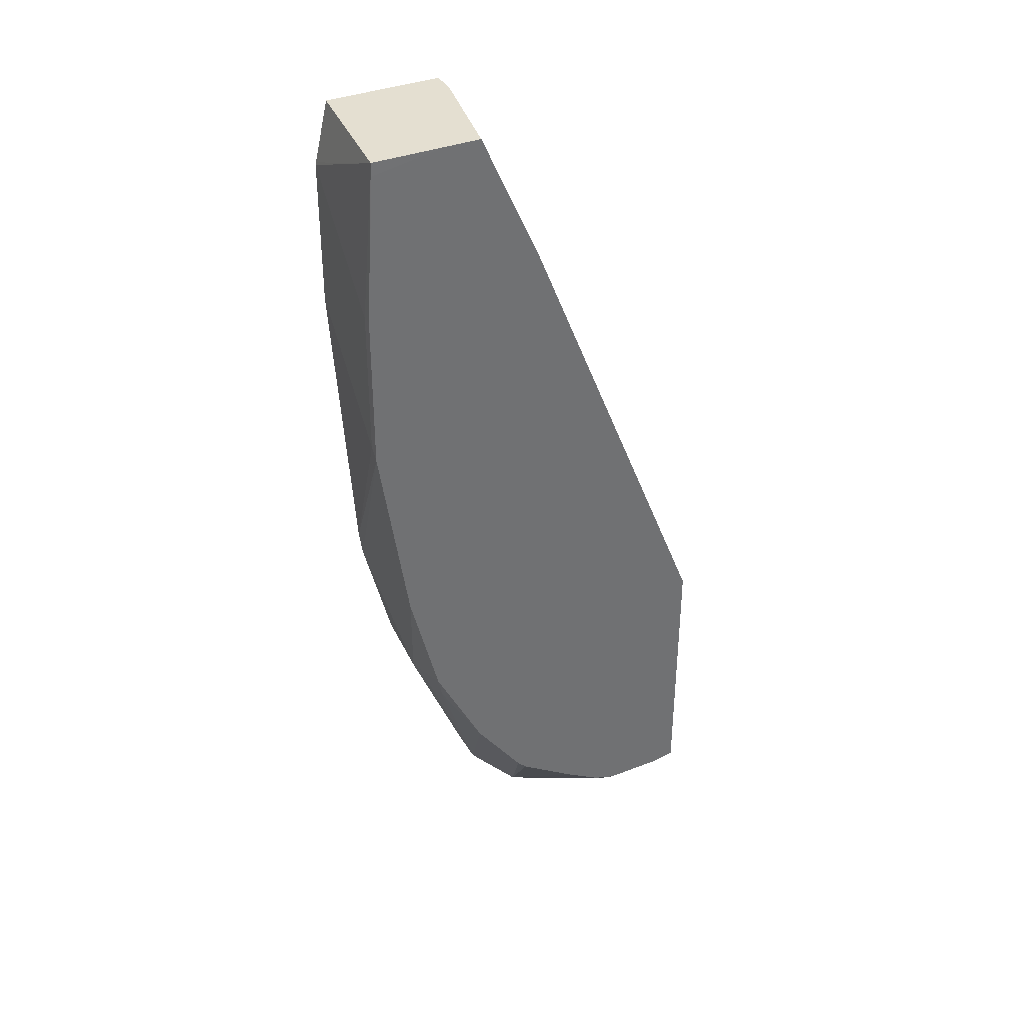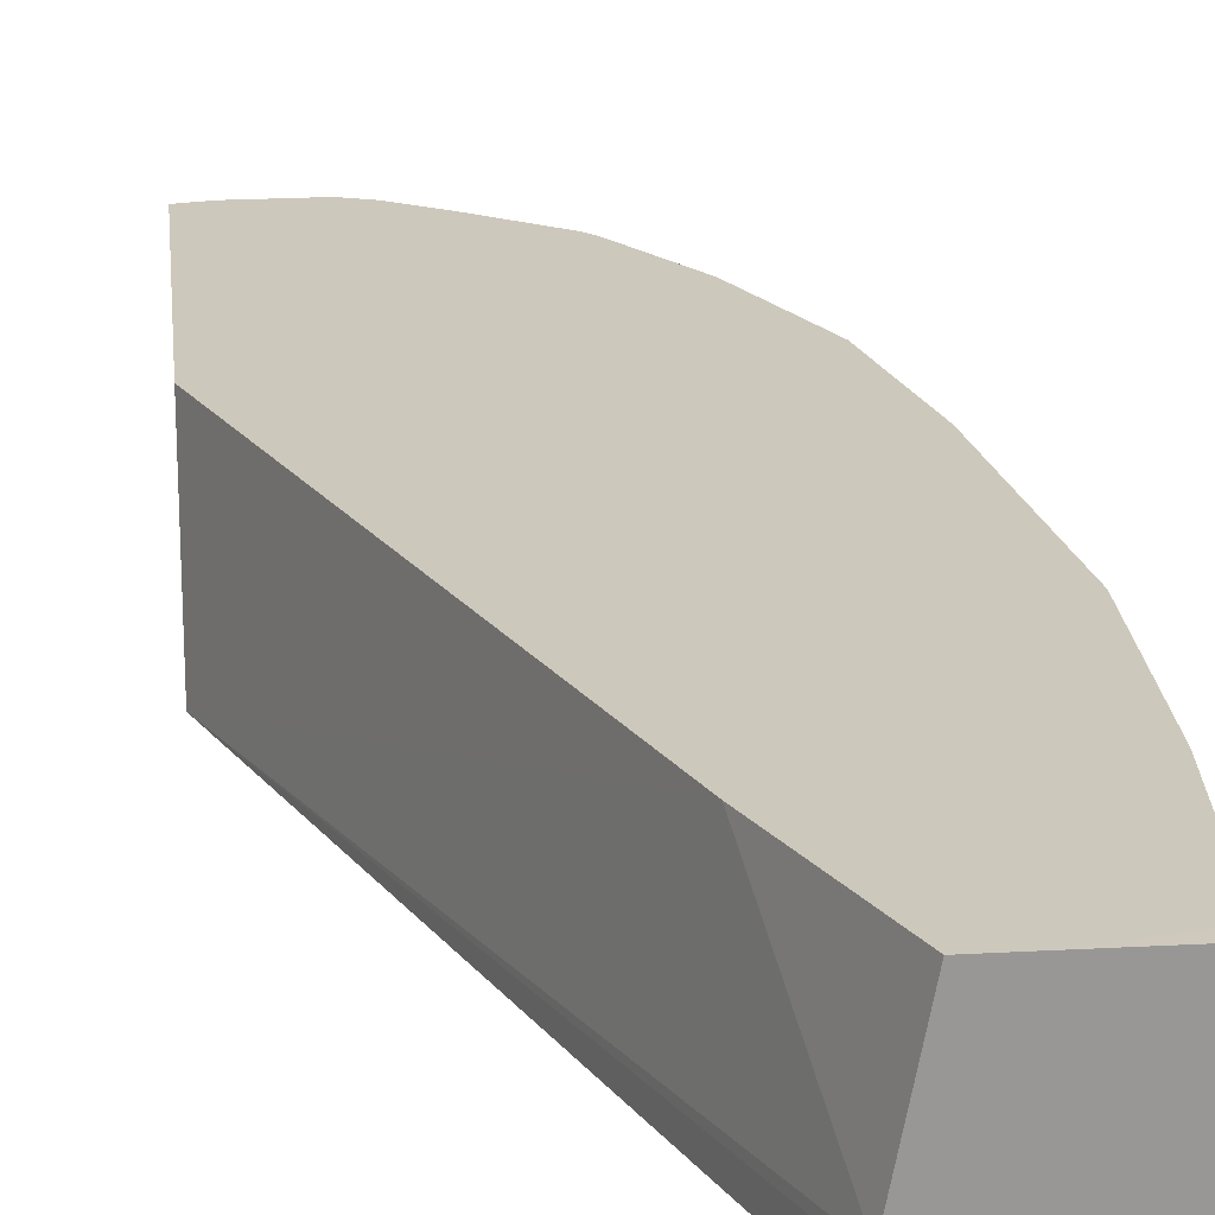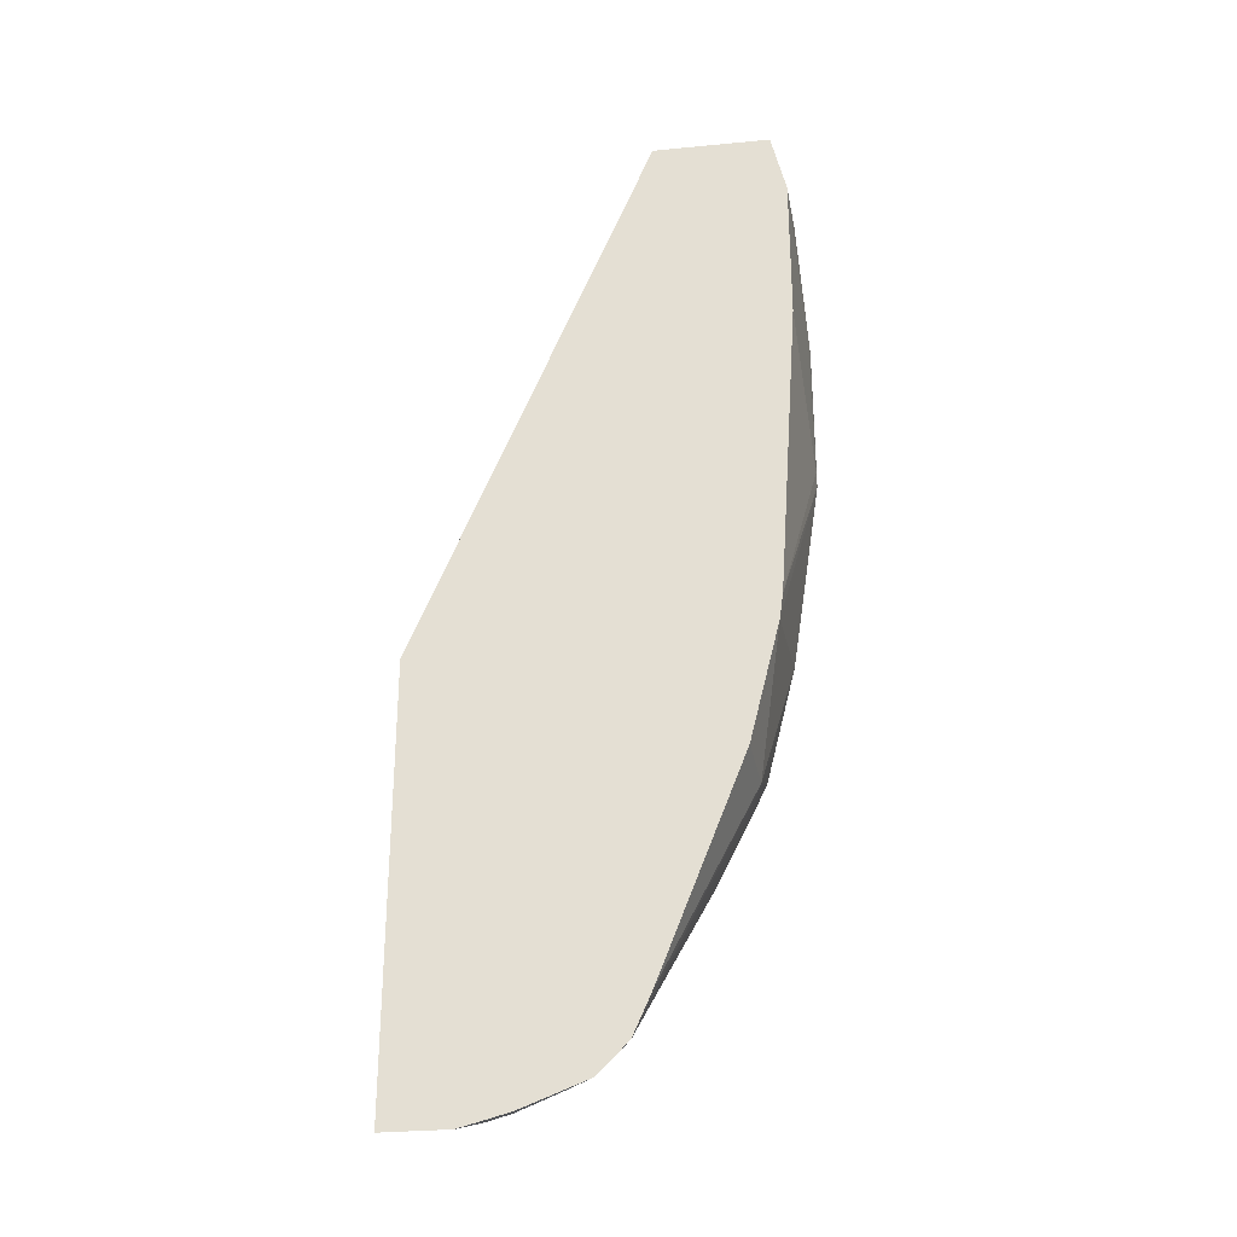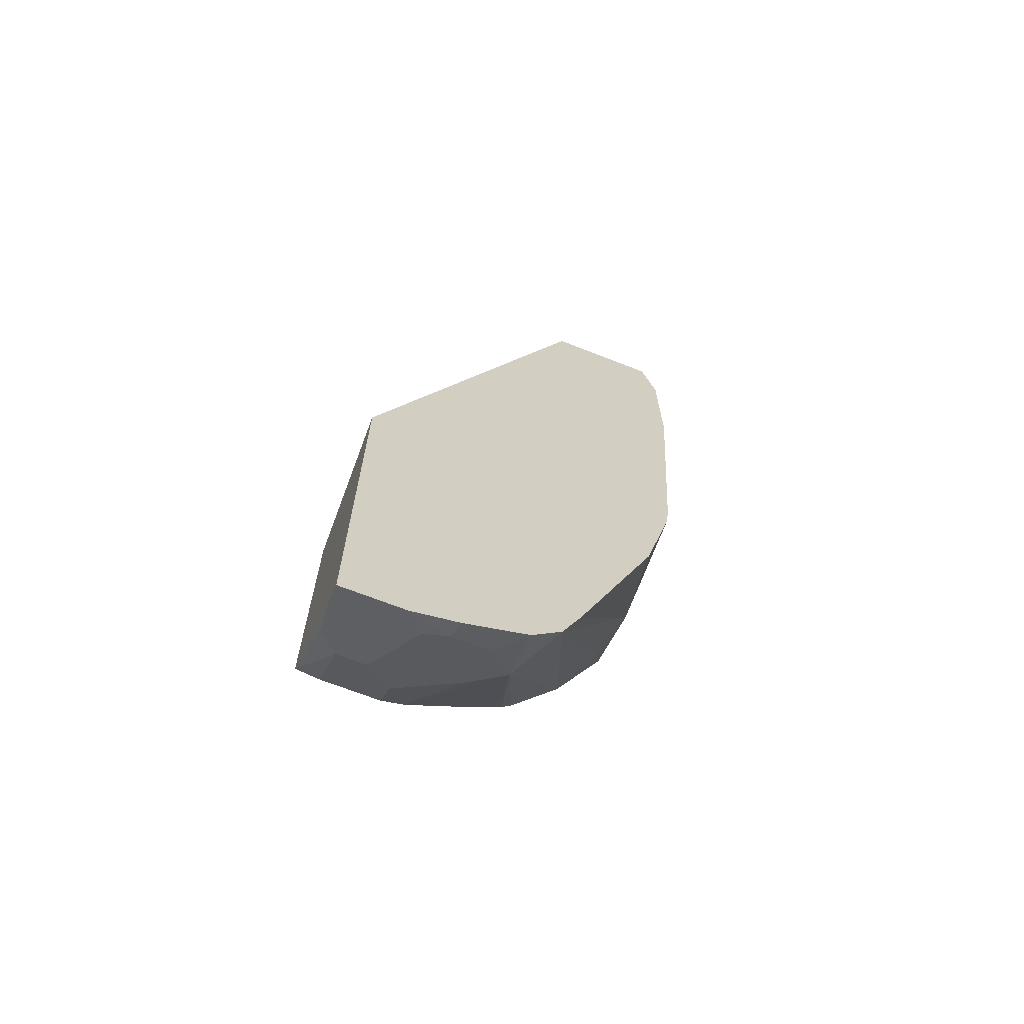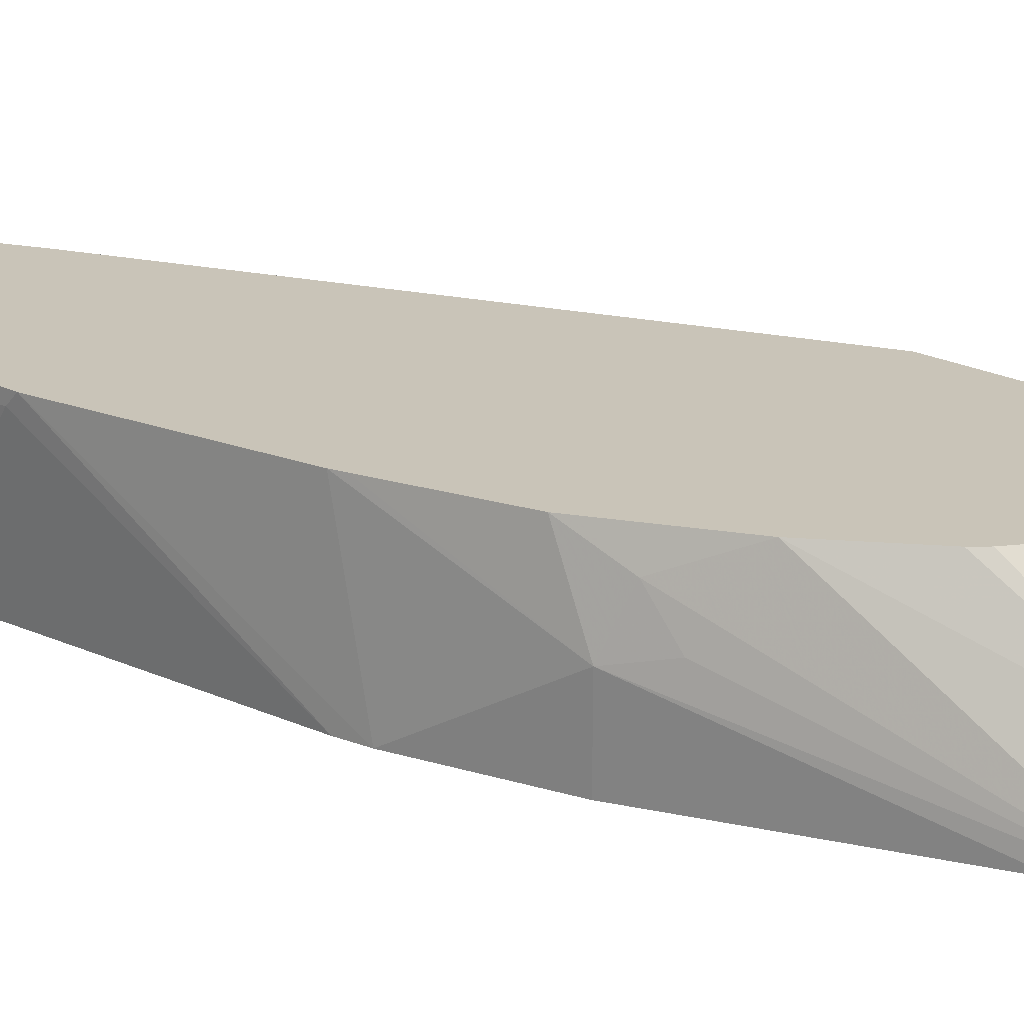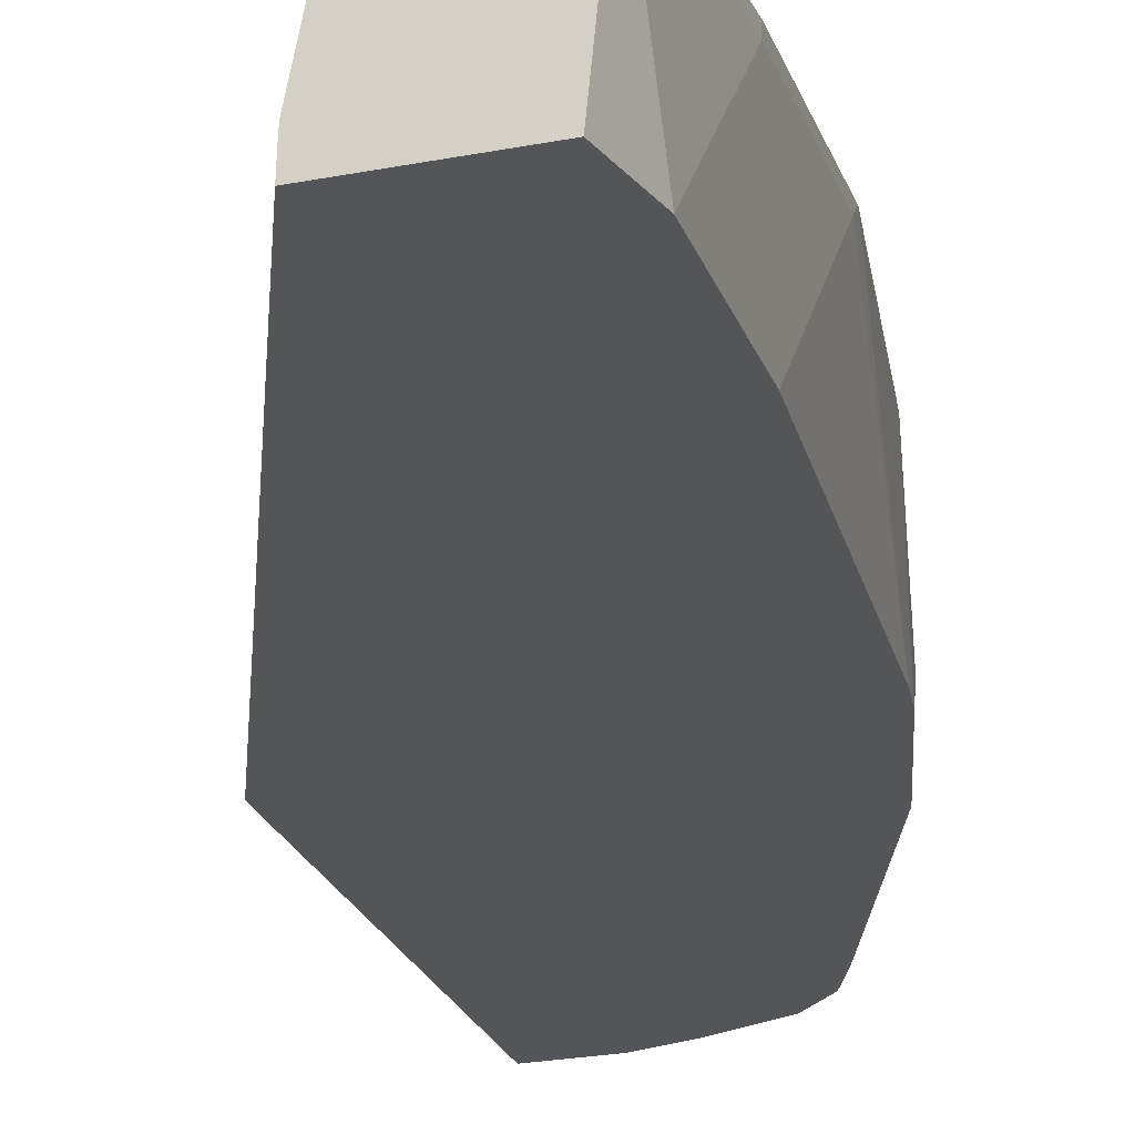
<metadata>
{"format":"obj","ext":"obj","renderer":"f3d","projection":"perspective","resolution":1024,"background":"white","views":[{"elev":36.8,"azim":153.4,"up":"+Z"},{"elev":22.1,"azim":-5.5,"up":"+Y"},{"elev":-29.5,"azim":8.1,"up":"+Z"},{"elev":-68.0,"azim":-21.5,"up":"+Z"},{"elev":20.2,"azim":134.0,"up":"+Y"},{"elev":-24.7,"azim":17.5,"up":"+Y"}]}
</metadata>
<code>
v 0.07115 -0.06824 -0.6108
v 0.07115 0.02696 -0.644
v 0.07115 -0.06824 -0.9
v 0.2267 -0.06824 -0.2327
v 0.2271 -0.05366 -0.2327
v 0.2273 -0.04923 -0.2327
v 0.2013 0.02696 -0.3222
v 0.07115 0.02696 -0.8293
v 0.07115 -0.04969 -0.8907
v 0.1147 -0.06824 -0.9
v 0.3059 -0.06824 -0.2327
v 0.2416 0.02696 -0.2327
v 0.08722 0.02696 -0.8322
v 0.08727 -0.01343 -0.8725
v 0.07385 -0.02684 -0.8793
v 0.07115 -0.02549 -0.8765
v 0.07115 -0.02912 -0.8795
v 0.09398 -0.02684 -0.8793
v 0.1466 -0.06824 -0.8915
v 0.1074 -0.01343 -0.8725
v 0.1275 -0.05369 -0.8927
v 0.1443 -0.05705 -0.8893
v 0.3155 0.0269 -0.2327
v 0.3156 -0.06824 -0.2739
v 0.2658 0.02696 -0.2327
v 0.1275 0.02696 -0.8322
v 0.1902 -0.06824 -0.8748
v 0.1275 0.006707 -0.8524
v 0.1242 -0.01678 -0.8692
v 0.1712 -0.05034 -0.8759
v 0.1645 -0.03691 -0.8692
v 0.316 -0.06824 -0.2758
v 0.3222 0.02013 -0.3423
v 0.3222 0.02696 -0.3423
v 0.3155 0.02696 -0.2417
v 0.1426 0.02696 -0.8271
v 0.2103 -0.06824 -0.8546
v 0.1913 -0.0302 -0.8557
v 0.1678 -0.01343 -0.8524
v 0.316 -0.06824 -0.3764
v 0.3222 0.02013 -0.443
v 0.3222 0.02696 -0.4499
v 0.1678 0.02696 -0.8121
v 0.2226 -0.06824 -0.8267
v 0.2483 0.02696 -0.7316
v 0.2718 0.01006 -0.6947
v 0.2685 -0.01343 -0.7115
v 0.2819 -0.02014 -0.6846
v 0.204 0.02696 -0.7879
v 0.2082 0.02696 -0.7851
v 0.2148 0.02696 -0.7785
v 0.302 -0.06824 -0.5839
v 0.2996 -0.06824 -0.6016
v 0.302 0.02696 -0.5839
v 0.2794 -0.06824 -0.6821
v 0.2484 0.02696 -0.7314
v 0.2752 0.02696 -0.6779
v 0.2785 0.02696 -0.6713
v 0.2819 0.02696 -0.6644
v 0.3001 0.02696 -0.5917
f 23 34 35
f 23 32 33
f 23 33 34
f 23 35 25
f 28 31 29
f 27 30 38
f 27 38 37
f 28 39 31
f 28 36 39
f 23 24 32
f 26 36 28
f 22 38 30
f 13 20 14
f 22 29 31
f 22 30 27
f 20 22 21
f 20 29 22
f 20 28 29
f 20 26 28
f 19 22 27
f 15 17 16
f 14 18 15
f 14 20 18
f 31 39 38
f 13 26 20
f 22 31 38
f 32 40 41
f 38 51 45
f 33 41 42
f 48 53 55
f 11 24 23
f 48 54 53
f 48 60 54
f 48 59 60
f 46 56 57
f 46 48 47
f 46 59 48
f 46 58 59
f 46 57 58
f 45 56 46
f 44 48 55
f 42 53 54
f 42 52 53
f 41 52 42
f 40 52 41
f 38 50 51
f 38 49 50
f 38 43 49
f 37 48 44
f 37 47 48
f 37 46 47
f 37 45 46
f 37 38 45
f 36 38 39
f 36 43 38
f 33 42 34
f 32 41 33
f 10 22 19
f 9 17 15
f 10 20 21
f 2 25 35
f 2 12 25
f 2 7 12
f 1 7 2
f 1 6 7
f 1 5 6
f 1 4 5
f 1 11 4
f 1 24 11
f 1 32 24
f 1 40 32
f 1 52 40
f 1 53 52
f 1 55 53
f 1 44 55
f 1 37 44
f 1 27 37
f 1 19 27
f 1 10 19
f 1 3 10
f 1 9 3
f 1 17 9
f 10 21 22
f 1 8 16
f 1 2 8
f 2 35 34
f 2 34 42
f 1 16 17
f 2 54 60
f 2 42 54
f 10 18 20
f 9 15 18
f 8 15 16
f 8 14 15
f 8 13 14
f 6 12 7
f 4 6 5
f 4 12 6
f 4 25 12
f 4 23 25
f 4 11 23
f 3 9 10
f 9 18 10
f 2 26 13
f 2 13 8
f 2 58 57
f 2 57 56
f 2 56 45
f 2 45 51
f 2 59 58
f 2 50 49
f 2 36 26
f 2 51 50
f 2 60 59
f 2 43 36
f 2 49 43

</code>
